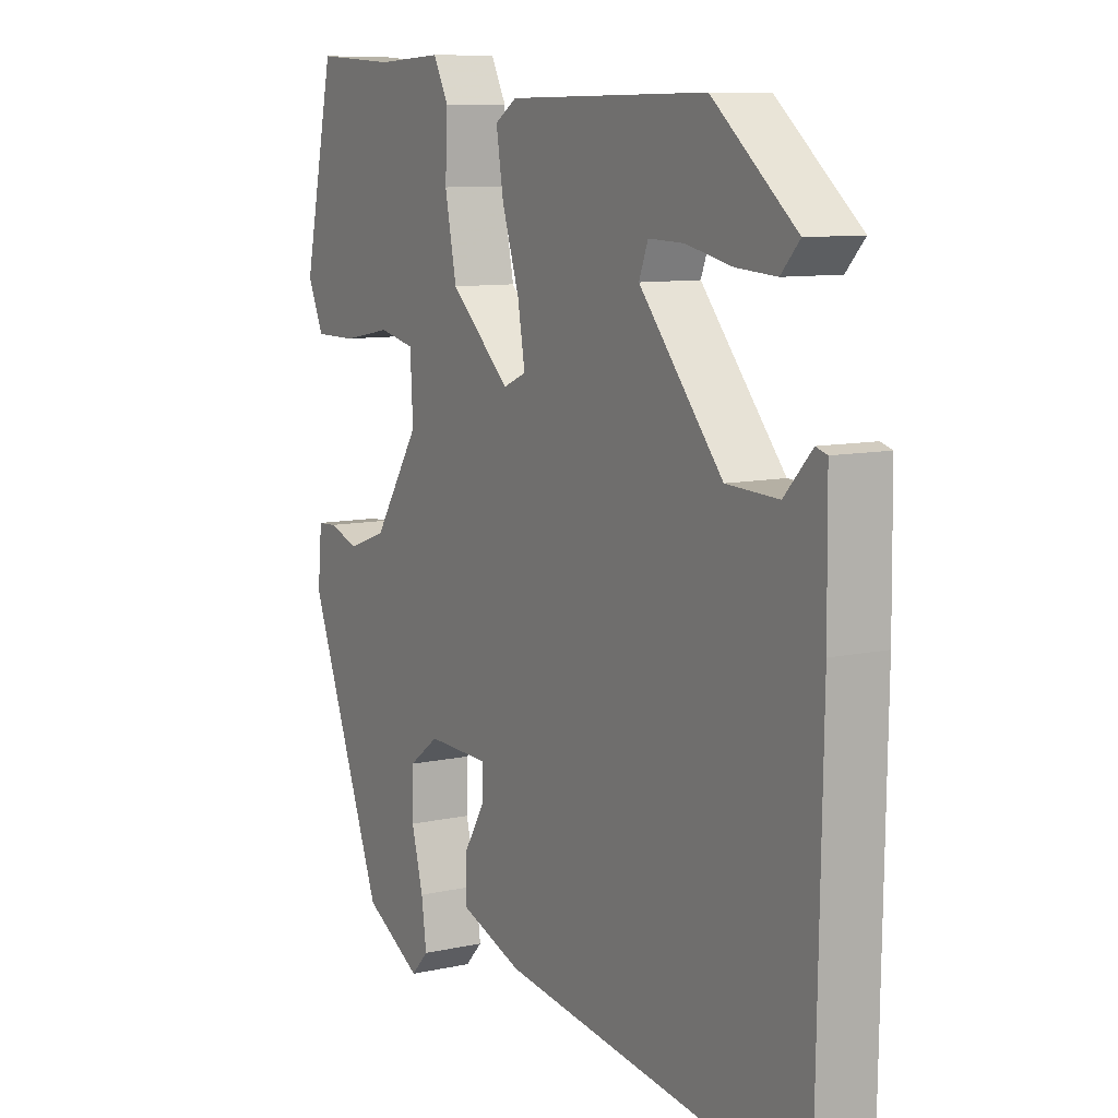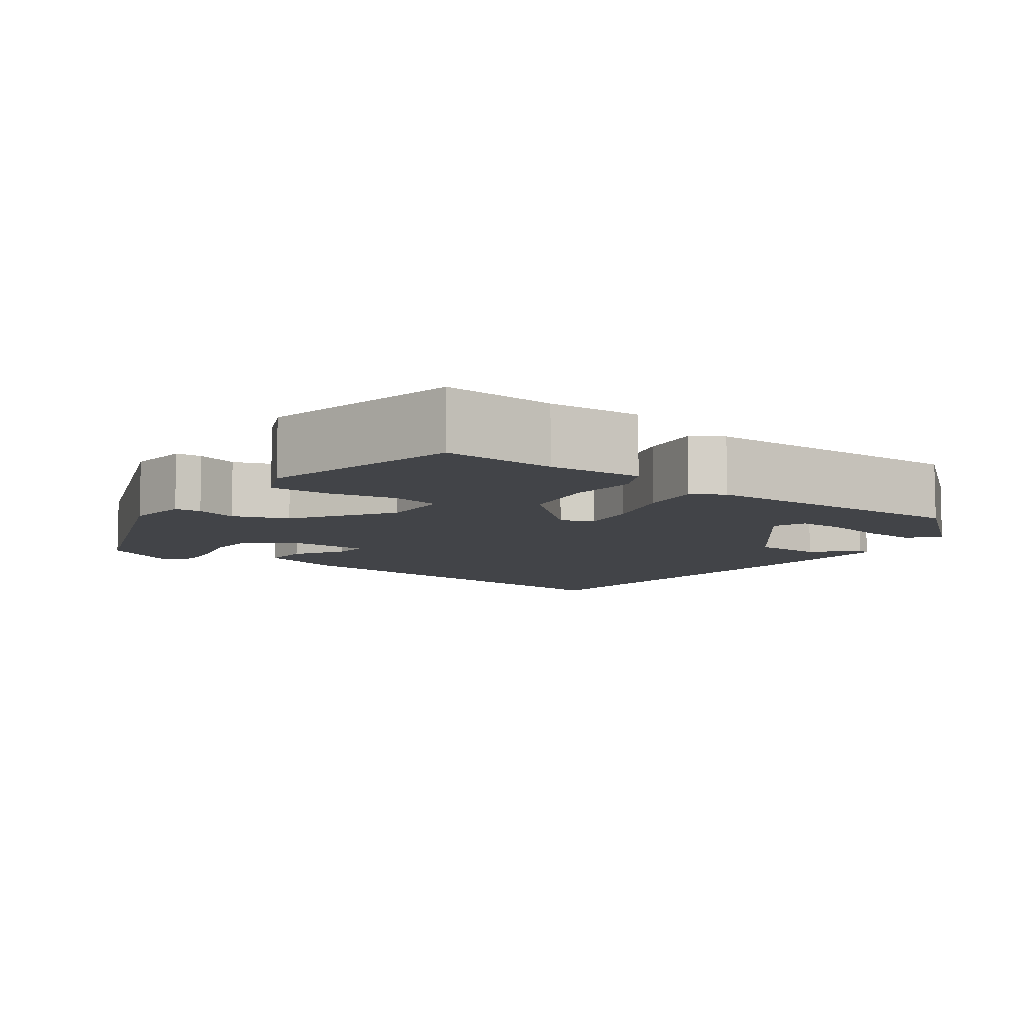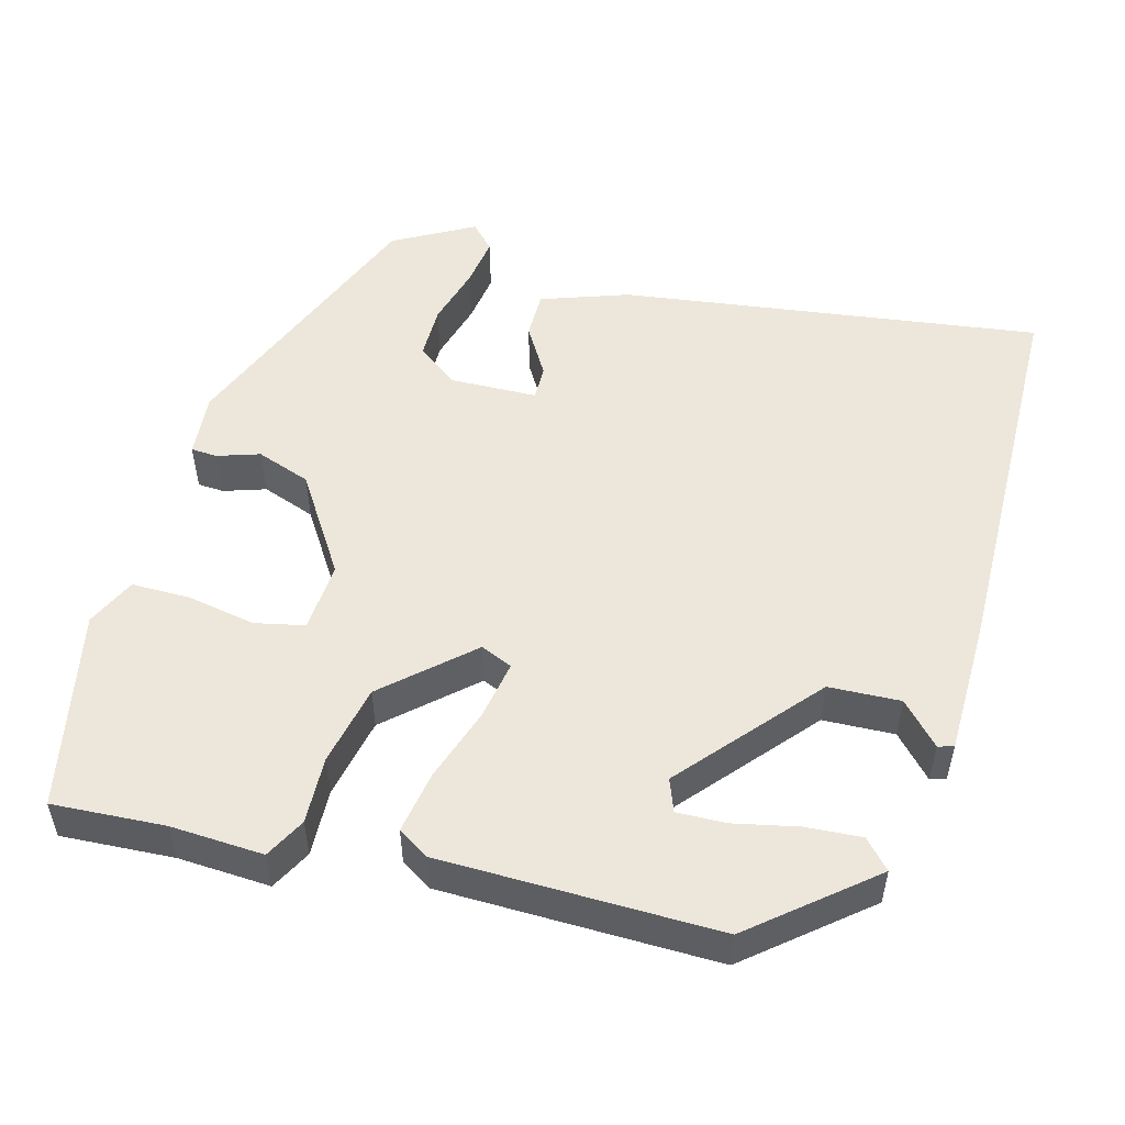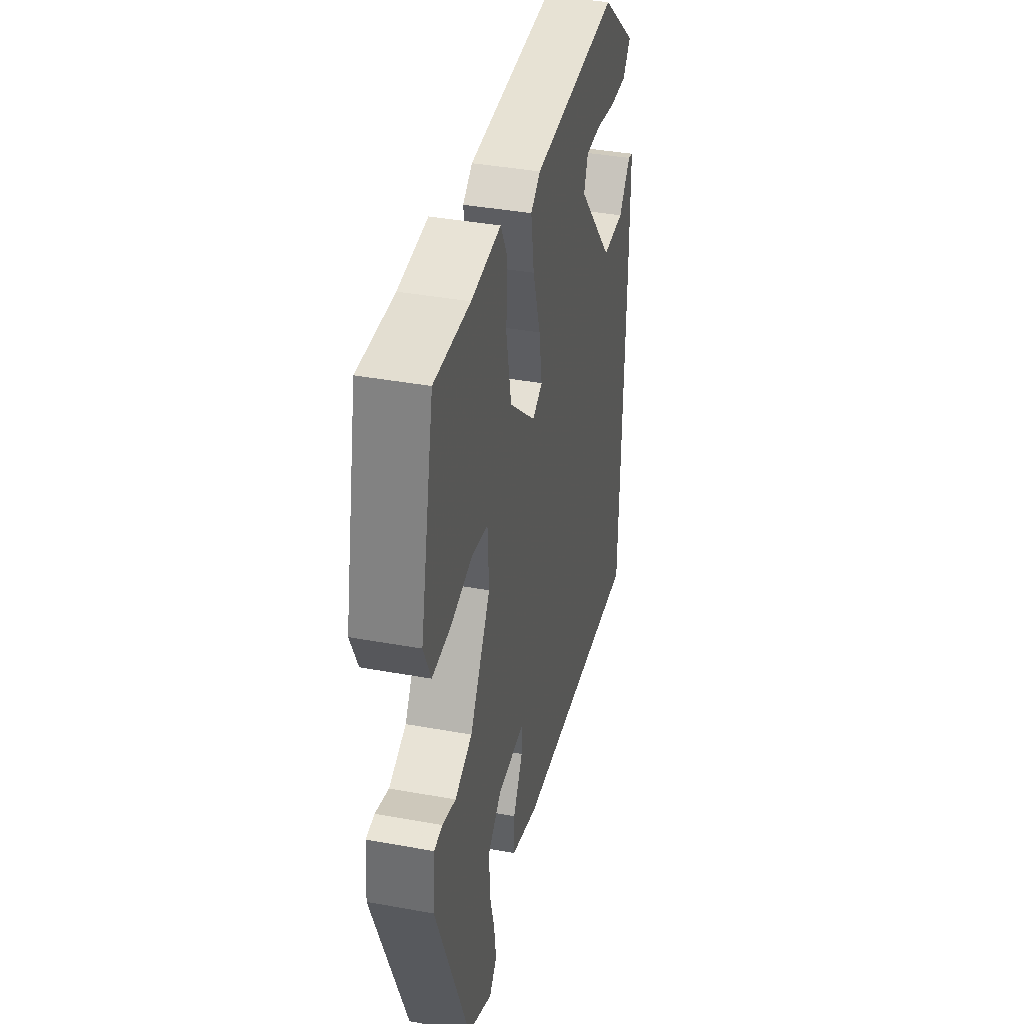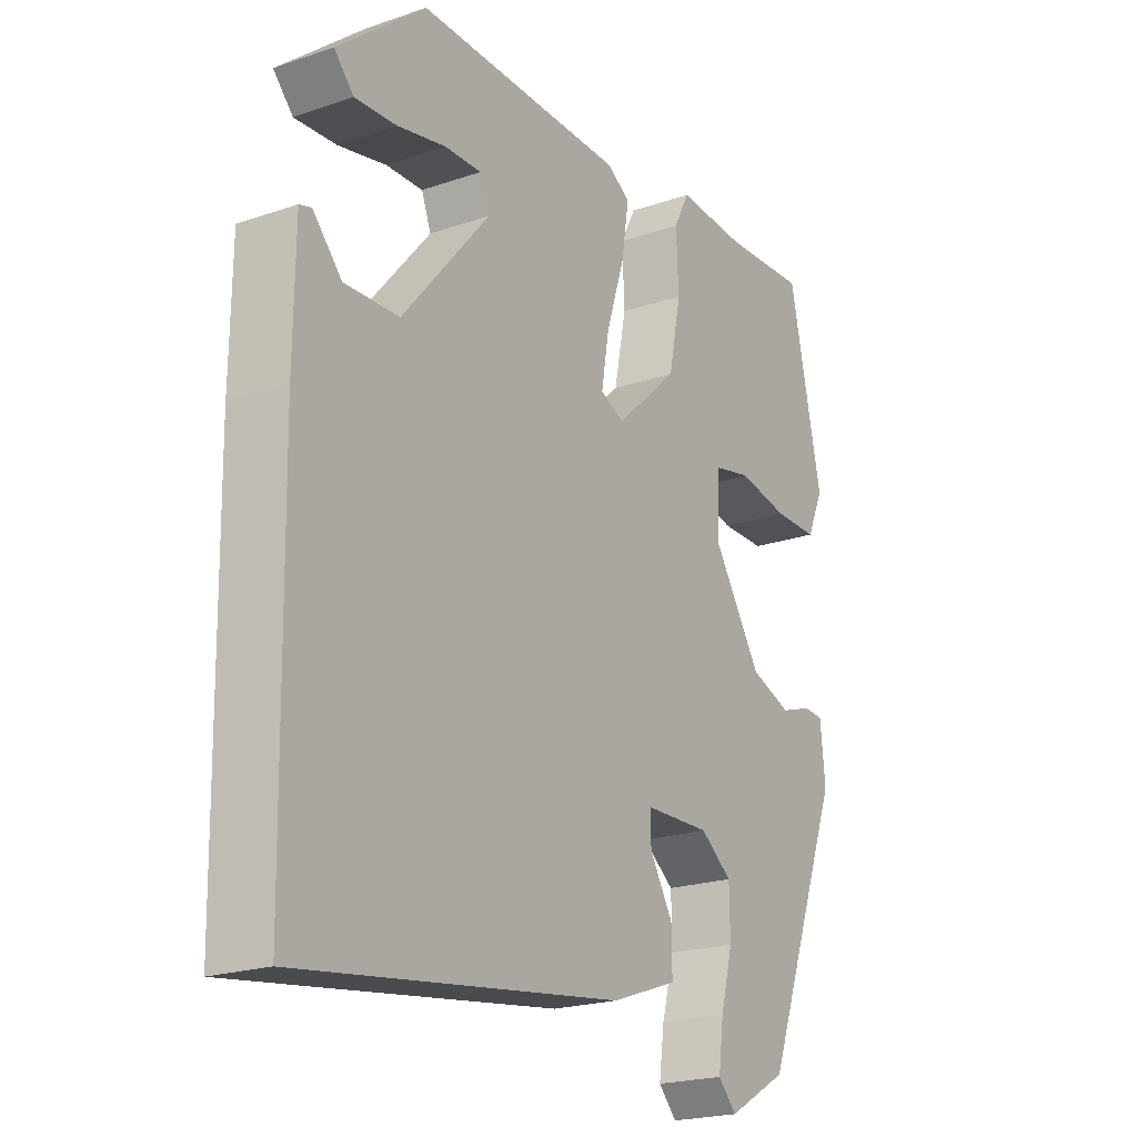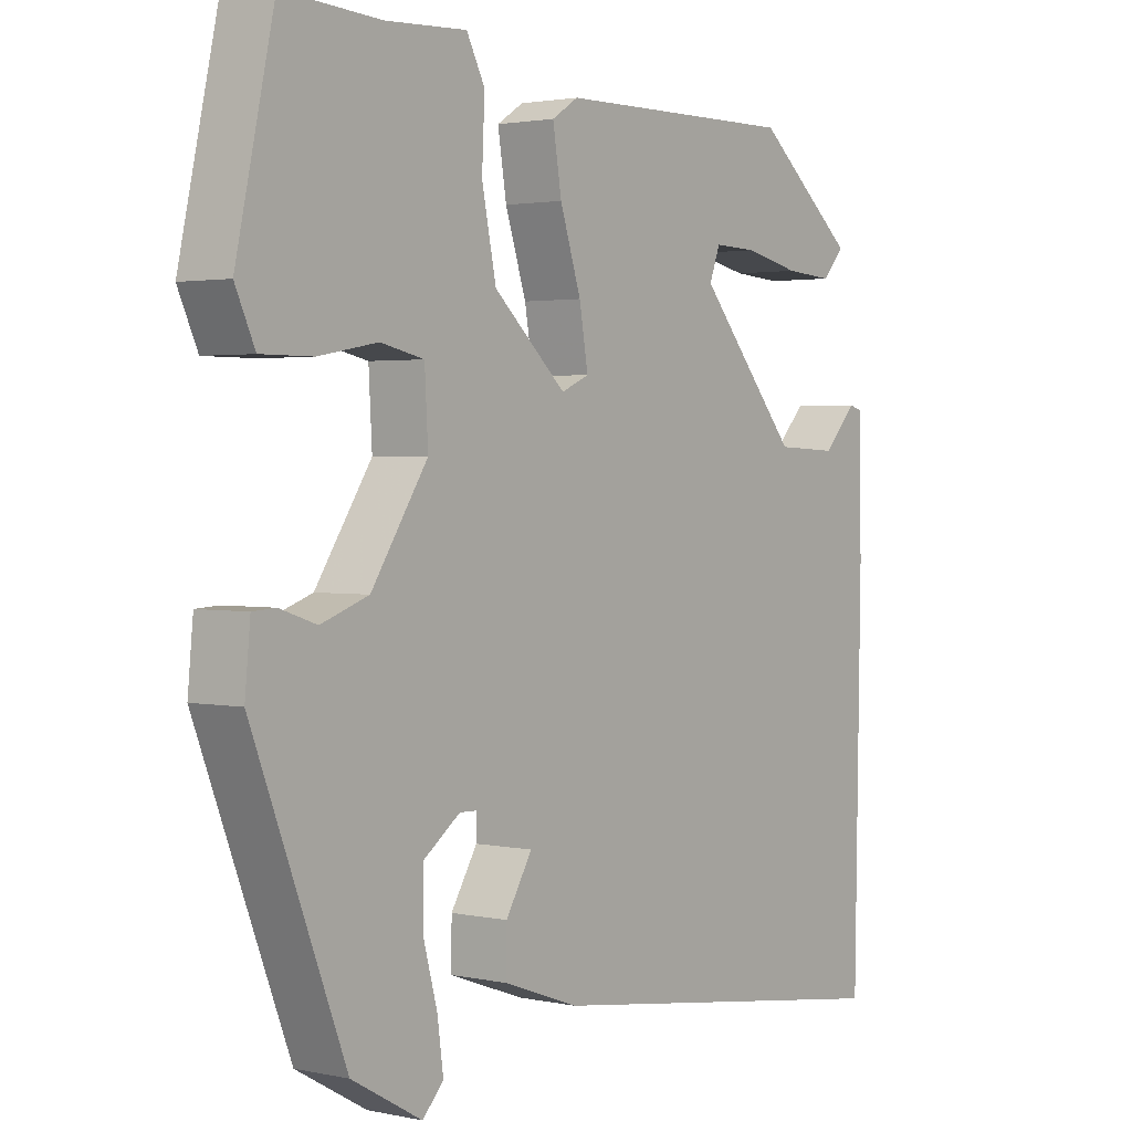
<metadata>
{"format":"obj","ext":"obj","renderer":"f3d","projection":"perspective","resolution":1024,"background":"white","views":[{"elev":9.3,"azim":59.7,"up":"+Z"},{"elev":-8.0,"azim":-36.1,"up":"+Y"},{"elev":51.8,"azim":15.5,"up":"+Y"},{"elev":39.5,"azim":-77.2,"up":"+Z"},{"elev":-21.4,"azim":121.3,"up":"+Z"},{"elev":2.1,"azim":-52.7,"up":"+Z"}]}
</metadata>
<code>
v 0.32 0.07 0.46
v 0.468 0.07 0.336
v 0.435 0.07 0.3
v 0.364 0.07 0.305
v 0.282 0.07 0.323
v 0.219 0.07 0.325
v 0.203 0.07 0.283
v 0.351 0.07 0.108
v 0.443 0.07 0.104
v 0.492 0.07 0.157
v 0.512 0.07 0.151
v 0.514 0.07 -0.026
v 0.505 0.07 -0.536
v -0.038 0.07 -0.46
v -0.15 0.07 -0.42
v -0.149 0.07 -0.358
v -0.11 0.07 -0.293
v -0.109 0.07 -0.248
v -0.221 0.07 -0.245
v -0.275 0.07 -0.285
v -0.276 0.07 -0.355
v -0.255 0.07 -0.433
v -0.246 0.07 -0.499
v -0.277 0.07 -0.532
v -0.38 0.07 -0.474
v -0.516 0.07 -0.123
v -0.508 0.07 -0.04
v -0.474 0.07 -0.038
v -0.42 0.07 -0.056
v -0.35 0.07 -0.031
v -0.267 0.07 0.096
v -0.272 0.07 0.187
v -0.336 0.07 0.201
v -0.423 0.07 0.185
v -0.499 0.07 0.185
v -0.528 0.07 0.249
v -0.472 0.07 0.505
v -0.328 0.07 0.496
v -0.209 0.07 0.502
v -0.182 0.07 0.45
v -0.186 0.07 0.363
v -0.165 0.07 0.259
v -0.058 0.07 0.161
v -0.017 0.07 0.179
v -0.03 0.07 0.255
v -0.061 0.07 0.351
v -0.074 0.07 0.431
v -0.035 0.07 0.456
v 0.32 0 0.46
v 0.468 0 0.336
v 0.435 0 0.3
v 0.364 0 0.305
v 0.282 0 0.323
v 0.219 0 0.325
v 0.203 0 0.283
v 0.351 0 0.108
v 0.443 0 0.104
v 0.492 0 0.157
v 0.512 0 0.151
v 0.514 0 -0.026
v 0.505 0 -0.536
v -0.038 0 -0.46
v -0.15 0 -0.42
v -0.149 0 -0.358
v -0.11 0 -0.293
v -0.109 0 -0.248
v -0.221 0 -0.245
v -0.275 0 -0.285
v -0.276 0 -0.355
v -0.255 0 -0.433
v -0.246 0 -0.499
v -0.277 0 -0.532
v -0.38 0 -0.474
v -0.516 0 -0.123
v -0.508 0 -0.04
v -0.474 0 -0.038
v -0.42 0 -0.056
v -0.35 0 -0.031
v -0.267 0 0.096
v -0.272 0 0.187
v -0.336 0 0.201
v -0.423 0 0.185
v -0.499 0 0.185
v -0.528 0 0.249
v -0.472 0 0.505
v -0.328 0 0.496
v -0.209 0 0.502
v -0.182 0 0.45
v -0.186 0 0.363
v -0.165 0 0.259
v -0.058 0 0.161
v -0.017 0 0.179
v -0.03 0 0.255
v -0.061 0 0.351
v -0.074 0 0.431
v -0.035 0 0.456
f 47 48 1
f 46 47 1
f 45 46 1
f 44 45 1
f 38 39 40 41
f 38 41 42
f 37 38 42
f 36 37 42
f 35 36 42
f 34 35 42
f 33 34 42
f 32 33 42 43
f 27 28 29
f 26 27 29
f 25 26 29
f 24 25 29
f 23 24 29
f 22 23 29
f 21 22 29
f 20 21 29 30
f 19 20 30 31
f 15 16 17
f 14 15 17
f 13 14 17
f 12 13 17
f 11 12 17
f 9 10 11
f 9 11 17
f 8 9 17 18
f 3 4 5
f 2 3 5
f 1 2 5
f 1 5 6
f 44 1 6
f 31 32 43
f 19 31 43
f 18 19 43
f 8 18 43
f 8 43 44
f 7 8 44
f 6 7 44
f 49 96 95
f 49 95 94
f 49 94 93
f 49 93 92
f 89 88 87 86
f 90 89 86
f 90 86 85
f 90 85 84
f 90 84 83
f 90 83 82
f 90 82 81
f 91 90 81 80
f 77 76 75
f 77 75 74
f 77 74 73
f 77 73 72
f 77 72 71
f 77 71 70
f 77 70 69
f 78 77 69 68
f 79 78 68 67
f 65 64 63
f 65 63 62
f 65 62 61
f 65 61 60
f 65 60 59
f 59 58 57
f 65 59 57
f 66 65 57 56
f 53 52 51
f 53 51 50
f 53 50 49
f 54 53 49
f 54 49 92
f 91 80 79
f 91 79 67
f 91 67 66
f 91 66 56
f 92 91 56
f 92 56 55
f 92 55 54
f 1 49 50 2
f 2 50 51 3
f 3 51 52 4
f 4 52 53 5
f 5 53 54 6
f 6 54 55 7
f 7 55 56 8
f 8 56 57 9
f 9 57 58 10
f 10 58 59 11
f 11 59 60 12
f 12 60 61 13
f 13 61 62 14
f 14 62 63 15
f 15 63 64 16
f 16 64 65 17
f 17 65 66 18
f 18 66 67 19
f 19 67 68 20
f 20 68 69 21
f 21 69 70 22
f 22 70 71 23
f 23 71 72 24
f 24 72 73 25
f 25 73 74 26
f 26 74 75 27
f 27 75 76 28
f 28 76 77 29
f 29 77 78 30
f 30 78 79 31
f 31 79 80 32
f 32 80 81 33
f 33 81 82 34
f 34 82 83 35
f 35 83 84 36
f 36 84 85 37
f 37 85 86 38
f 38 86 87 39
f 39 87 88 40
f 40 88 89 41
f 41 89 90 42
f 42 90 91 43
f 43 91 92 44
f 44 92 93 45
f 45 93 94 46
f 46 94 95 47
f 47 95 96 48
f 48 96 49 1

</code>
